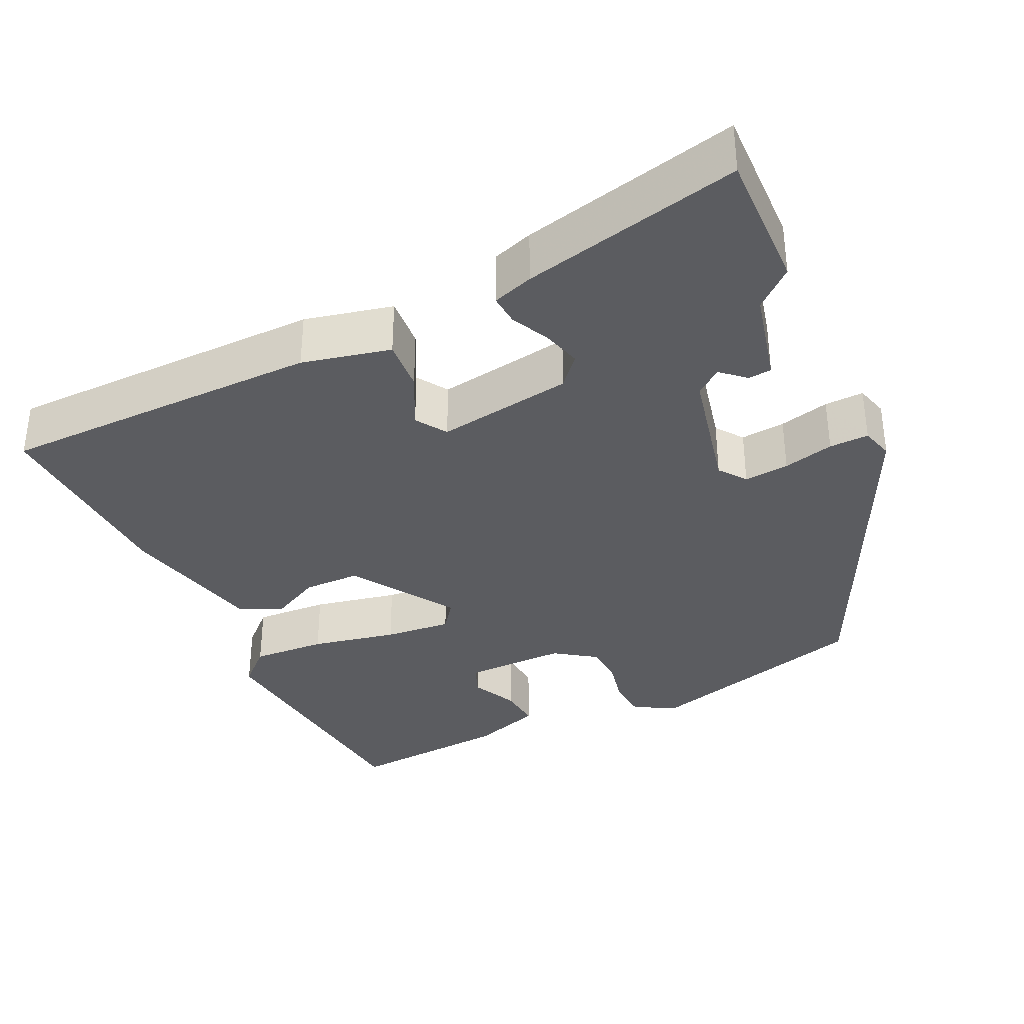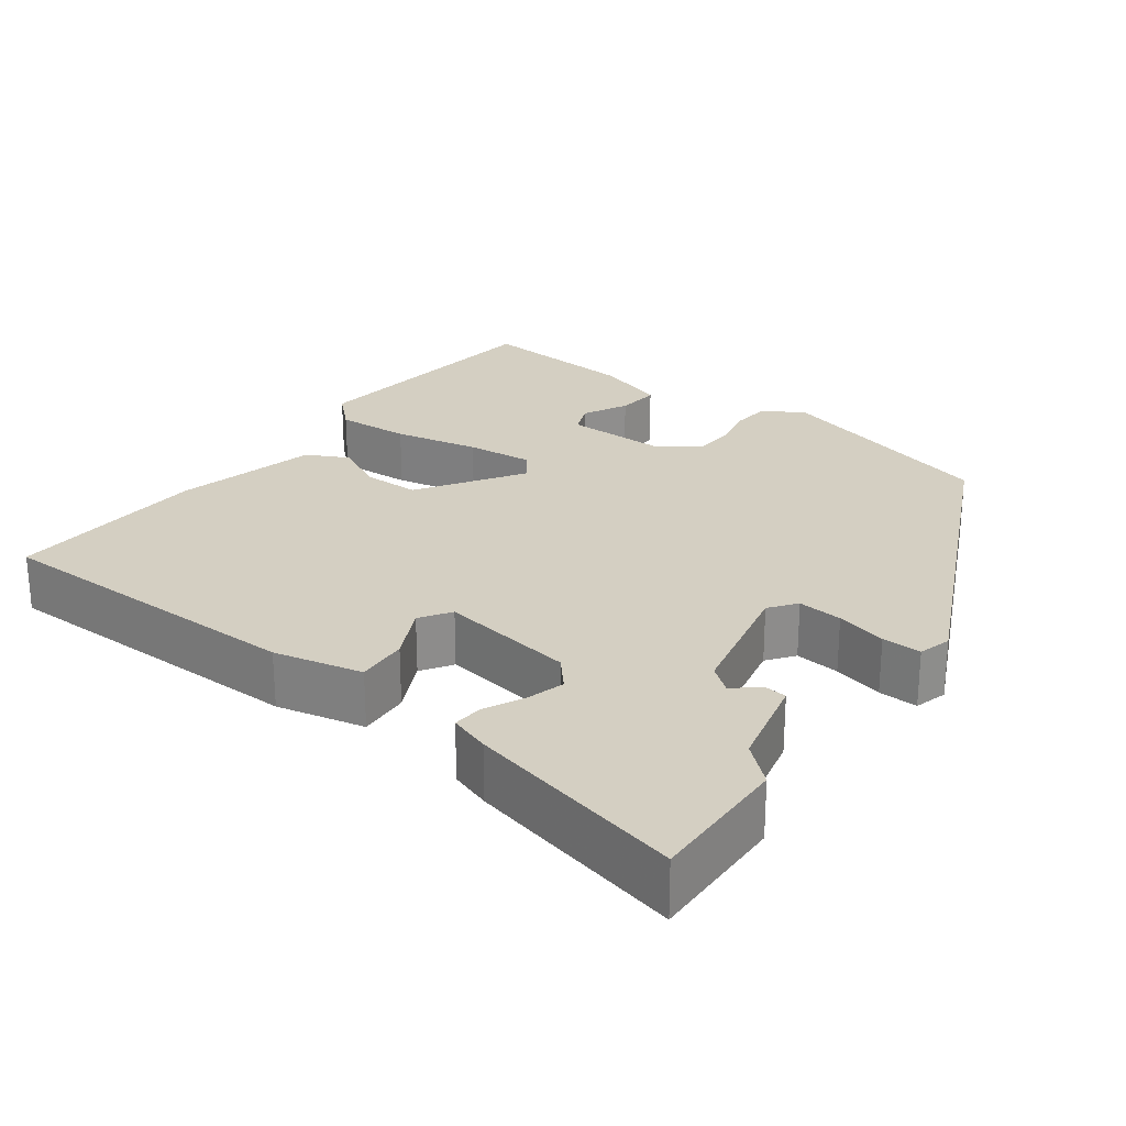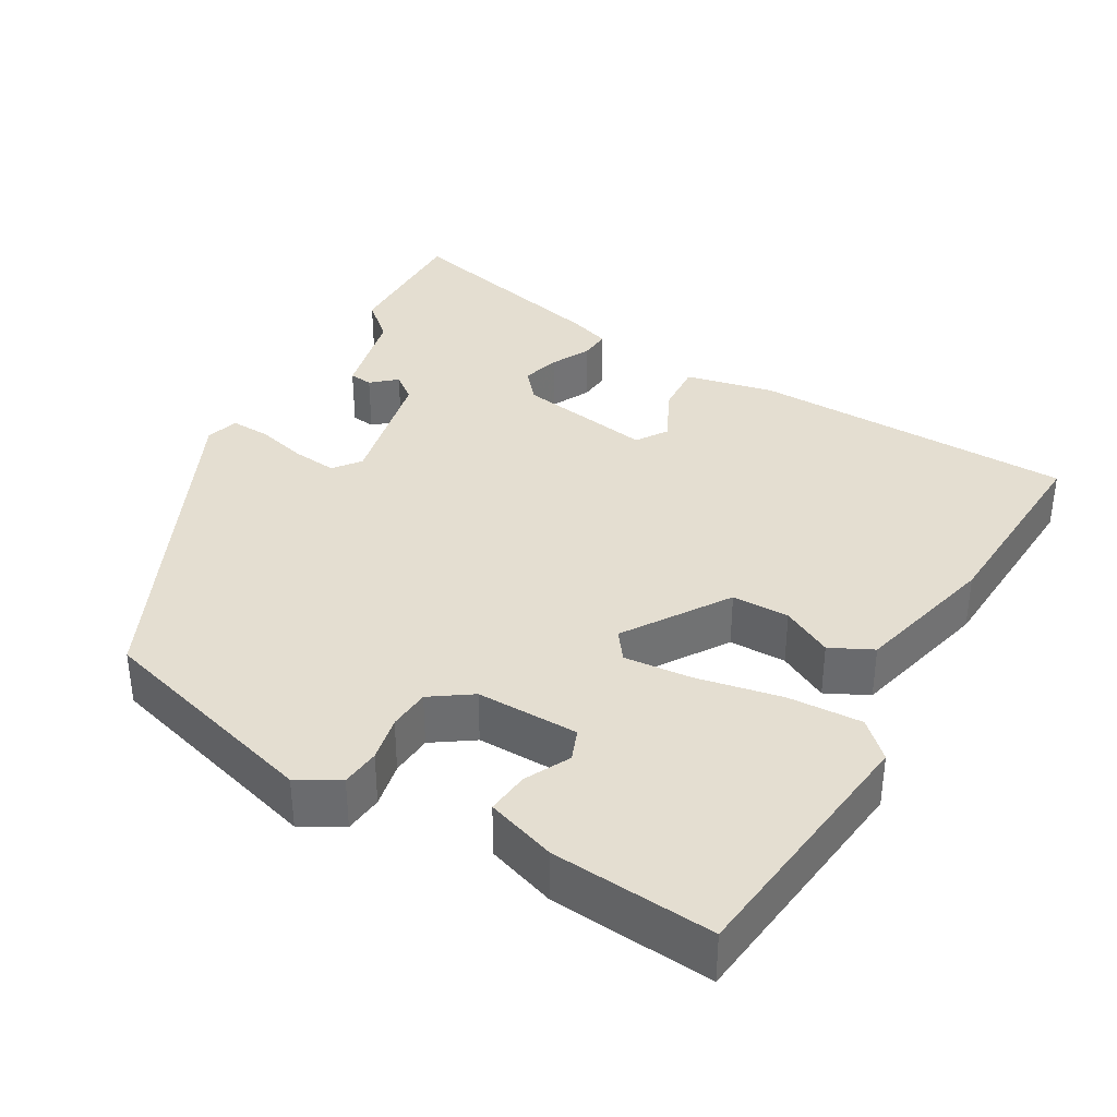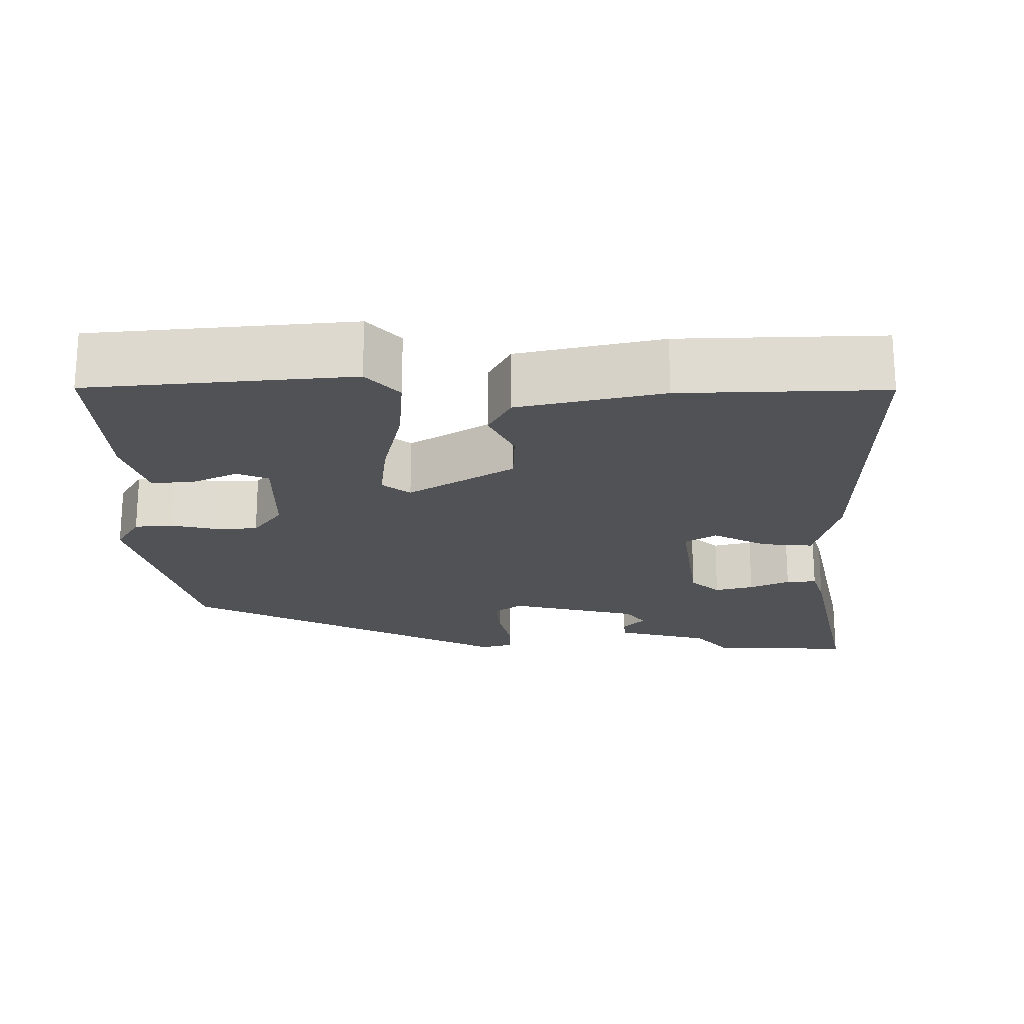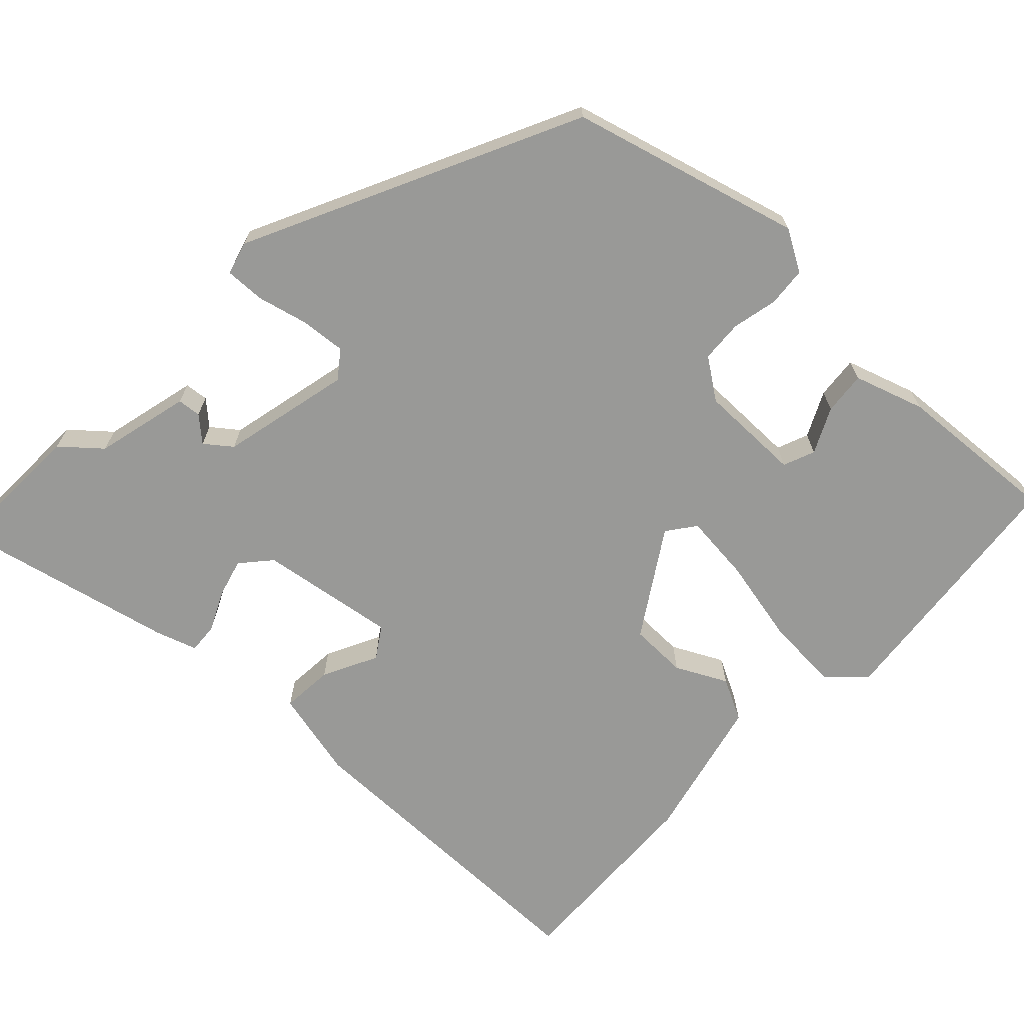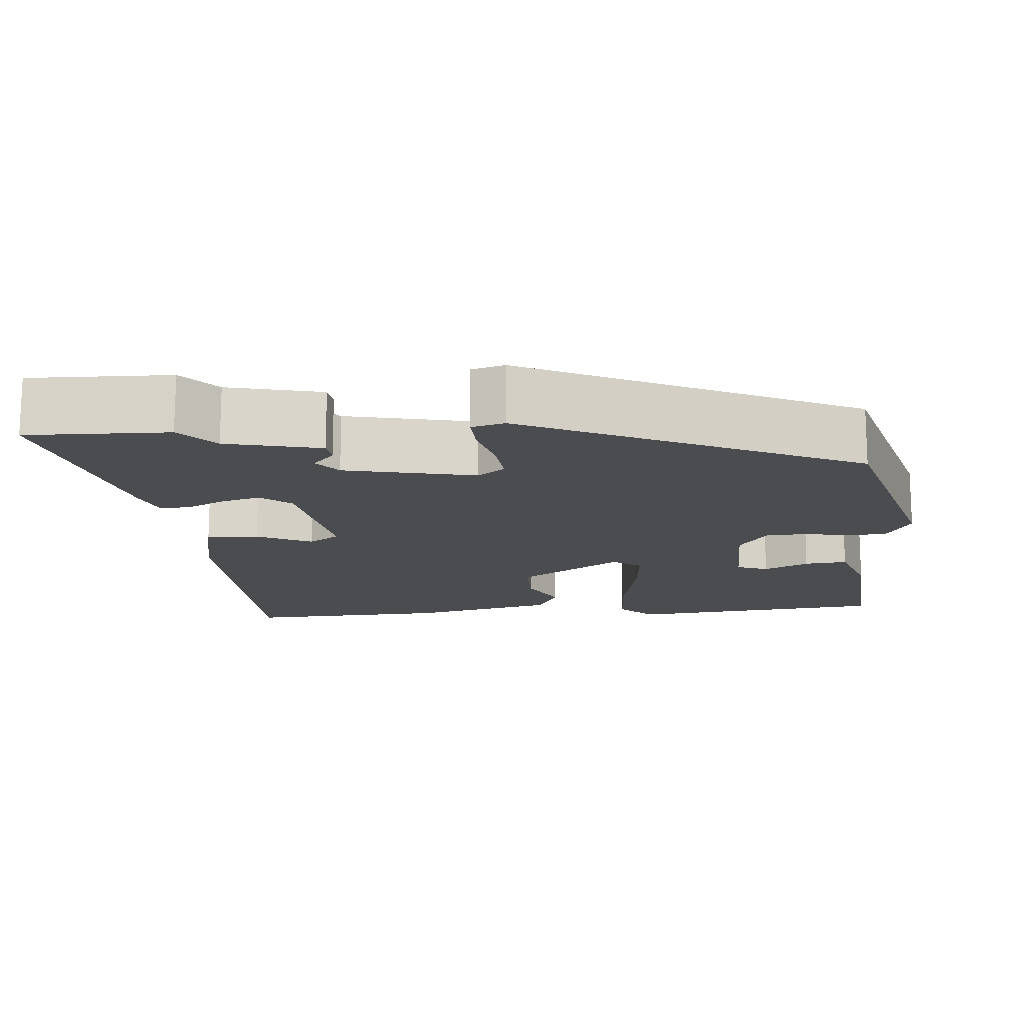
<metadata>
{"format":"obj","ext":"obj","renderer":"f3d","projection":"perspective","resolution":1024,"background":"white","views":[{"elev":-35.3,"azim":-156.3,"up":"+Y"},{"elev":25.5,"azim":-144.8,"up":"+Y"},{"elev":36.5,"azim":28.9,"up":"+Y"},{"elev":-20.8,"azim":87.8,"up":"+Y"},{"elev":-68.8,"azim":-45.3,"up":"+Y"},{"elev":-15.0,"azim":-86.5,"up":"+Y"}]}
</metadata>
<code>
v 0.518 0.07 -0.45
v 0.101 0.07 -0.465
v -0.014 0.07 -0.442
v -0.011 0.07 -0.375
v 0.022 0.07 -0.304
v -0.005 0.07 -0.265
v -0.18 0.07 -0.297
v -0.212 0.07 -0.336
v -0.197 0.07 -0.385
v -0.171 0.07 -0.435
v -0.167 0.07 -0.474
v -0.219 0.07 -0.493
v -0.5 0.07 -0.566
v -0.5 0.07 -0.384
v -0.452 0.07 -0.34
v -0.426 0.07 -0.218
v -0.396 0.07 -0.214
v -0.364 0.07 -0.241
v -0.331 0.07 -0.214
v -0.298 0.07 -0.046
v -0.325 0.07 -0.012
v -0.383 0.07 -0.019
v -0.448 0.07 -0.037
v -0.499 0.07 -0.04
v -0.512 0.07 0.002
v -0.32 0.07 0.431
v -0.028 0.07 0.52
v 0.026 0.07 0.491
v 0.032 0.07 0.441
v 0.021 0.07 0.382
v 0.026 0.07 0.328
v 0.079 0.07 0.293
v 0.211 0.07 0.297
v 0.226 0.07 0.338
v 0.196 0.07 0.395
v 0.189 0.07 0.45
v 0.278 0.07 0.482
v 0.487 0.07 0.503
v 0.532 0.07 0.168
v 0.488 0.07 0.124
v 0.392 0.07 0.127
v 0.281 0.07 0.147
v 0.194 0.07 0.153
v 0.168 0.07 0.116
v 0.257 0.07 -0.015
v 0.331 0.07 -0.014
v 0.395 0.07 0.021
v 0.45 0.07 -0.005
v 0.499 0.07 -0.189
v 0.518 0 -0.45
v 0.101 0 -0.465
v -0.014 0 -0.442
v -0.011 0 -0.375
v 0.022 0 -0.304
v -0.005 0 -0.265
v -0.18 0 -0.297
v -0.212 0 -0.336
v -0.197 0 -0.385
v -0.171 0 -0.435
v -0.167 0 -0.474
v -0.219 0 -0.493
v -0.5 0 -0.566
v -0.5 0 -0.384
v -0.452 0 -0.34
v -0.426 0 -0.218
v -0.396 0 -0.214
v -0.364 0 -0.241
v -0.331 0 -0.214
v -0.298 0 -0.046
v -0.325 0 -0.012
v -0.383 0 -0.019
v -0.448 0 -0.037
v -0.499 0 -0.04
v -0.512 0 0.002
v -0.32 0 0.431
v -0.028 0 0.52
v 0.026 0 0.491
v 0.032 0 0.441
v 0.021 0 0.382
v 0.026 0 0.328
v 0.079 0 0.293
v 0.211 0 0.297
v 0.226 0 0.338
v 0.196 0 0.395
v 0.189 0 0.45
v 0.278 0 0.482
v 0.487 0 0.503
v 0.532 0 0.168
v 0.488 0 0.124
v 0.392 0 0.127
v 0.281 0 0.147
v 0.194 0 0.153
v 0.168 0 0.116
v 0.257 0 -0.015
v 0.331 0 -0.014
v 0.395 0 0.021
v 0.45 0 -0.005
v 0.499 0 -0.189
f 3 4 5
f 2 3 5
f 1 2 5
f 49 1 5
f 48 49 5
f 47 48 5
f 46 47 5
f 45 46 5 6
f 44 45 6 7
f 43 44 7
f 40 41 42
f 39 40 42
f 38 39 42
f 37 38 42
f 37 42 43
f 34 35 36 37
f 34 37 43
f 33 34 43
f 32 33 43 7
f 28 29 30
f 27 28 30
f 26 27 30
f 25 26 30
f 24 25 30
f 23 24 30
f 22 23 30
f 21 22 30 31
f 20 21 31 32
f 15 16 17 18
f 15 18 19
f 13 14 15
f 12 13 15
f 11 12 15
f 10 11 15
f 9 10 15
f 8 9 15 19
f 19 20 32
f 8 19 32
f 7 8 32
f 54 53 52
f 54 52 51
f 54 51 50
f 54 50 98
f 54 98 97
f 54 97 96
f 54 96 95
f 55 54 95 94
f 56 55 94 93
f 56 93 92
f 91 90 89
f 91 89 88
f 91 88 87
f 91 87 86
f 92 91 86
f 86 85 84 83
f 92 86 83
f 92 83 82
f 56 92 82 81
f 79 78 77
f 79 77 76
f 79 76 75
f 79 75 74
f 79 74 73
f 79 73 72
f 79 72 71
f 80 79 71 70
f 81 80 70 69
f 67 66 65 64
f 68 67 64
f 64 63 62
f 64 62 61
f 64 61 60
f 64 60 59
f 64 59 58
f 68 64 58 57
f 81 69 68
f 81 68 57
f 81 57 56
f 1 50 51 2
f 2 51 52 3
f 3 52 53 4
f 4 53 54 5
f 5 54 55 6
f 6 55 56 7
f 7 56 57 8
f 8 57 58 9
f 9 58 59 10
f 10 59 60 11
f 11 60 61 12
f 12 61 62 13
f 13 62 63 14
f 14 63 64 15
f 15 64 65 16
f 16 65 66 17
f 17 66 67 18
f 18 67 68 19
f 19 68 69 20
f 20 69 70 21
f 21 70 71 22
f 22 71 72 23
f 23 72 73 24
f 24 73 74 25
f 25 74 75 26
f 26 75 76 27
f 27 76 77 28
f 28 77 78 29
f 29 78 79 30
f 30 79 80 31
f 31 80 81 32
f 32 81 82 33
f 33 82 83 34
f 34 83 84 35
f 35 84 85 36
f 36 85 86 37
f 37 86 87 38
f 38 87 88 39
f 39 88 89 40
f 40 89 90 41
f 41 90 91 42
f 42 91 92 43
f 43 92 93 44
f 44 93 94 45
f 45 94 95 46
f 46 95 96 47
f 47 96 97 48
f 48 97 98 49
f 49 98 50 1

</code>
